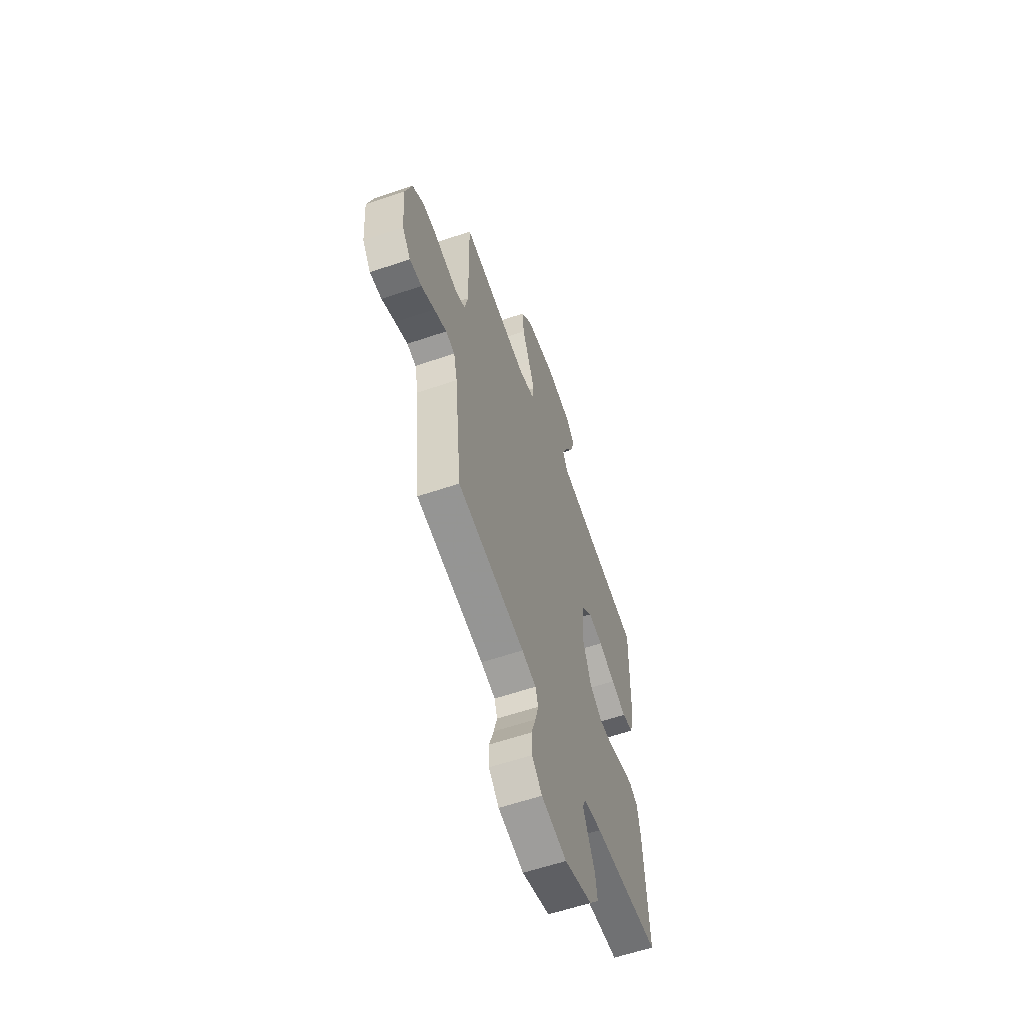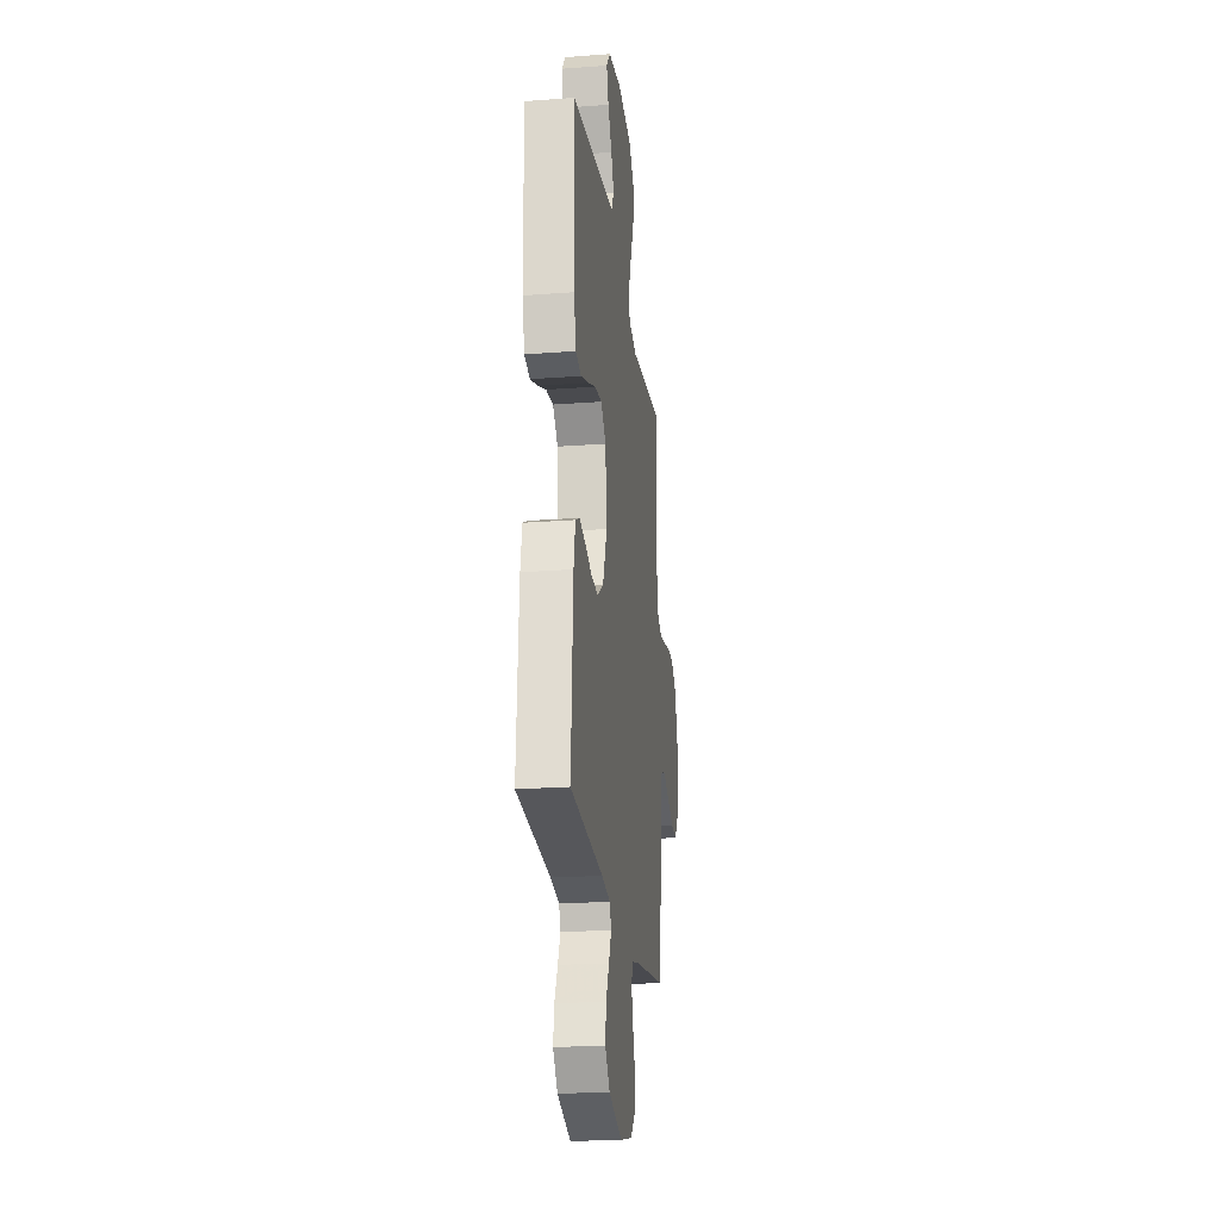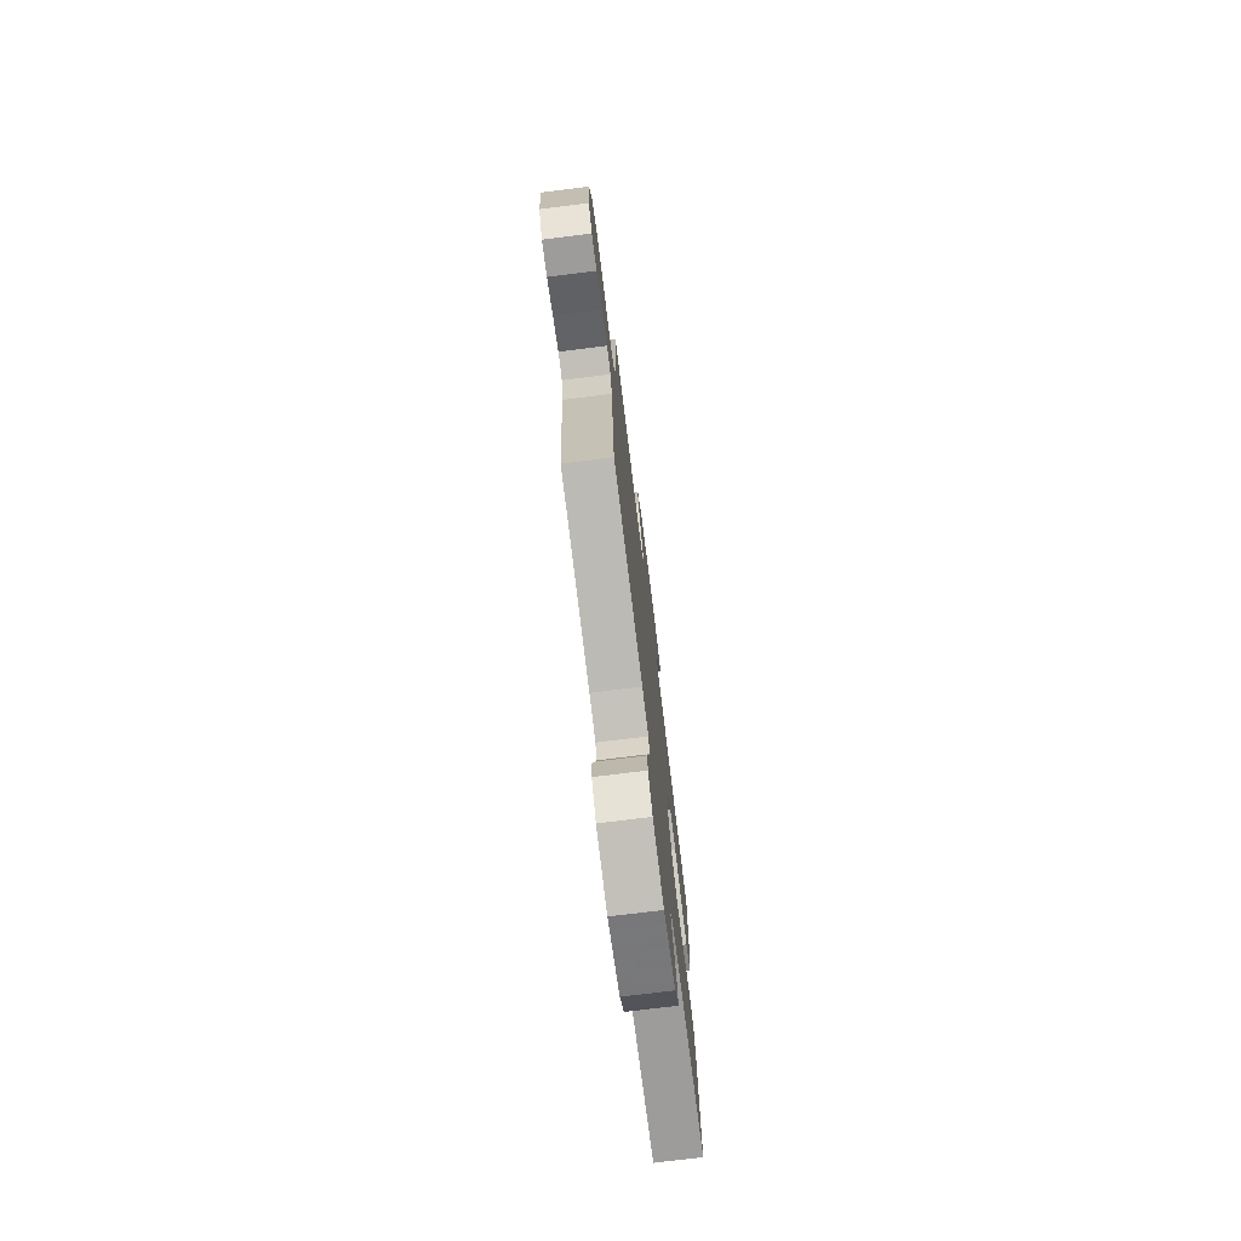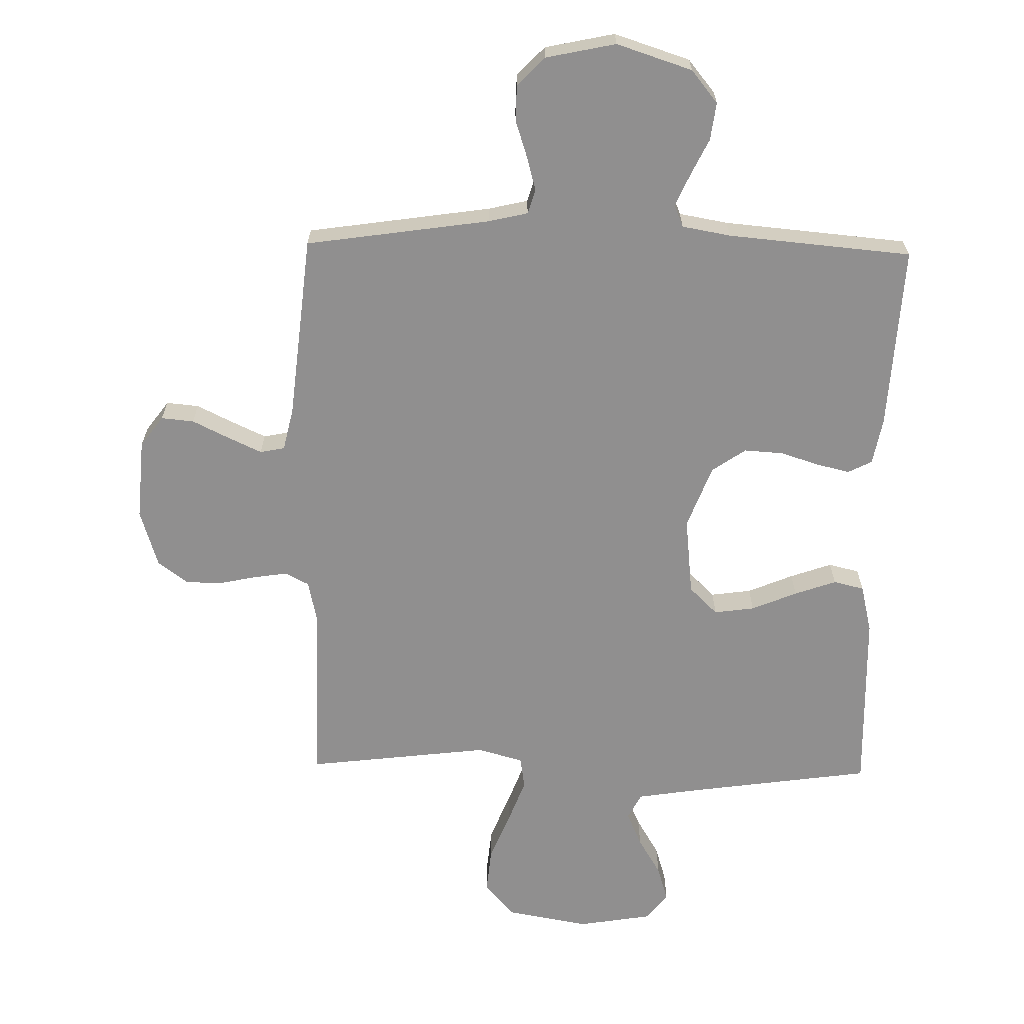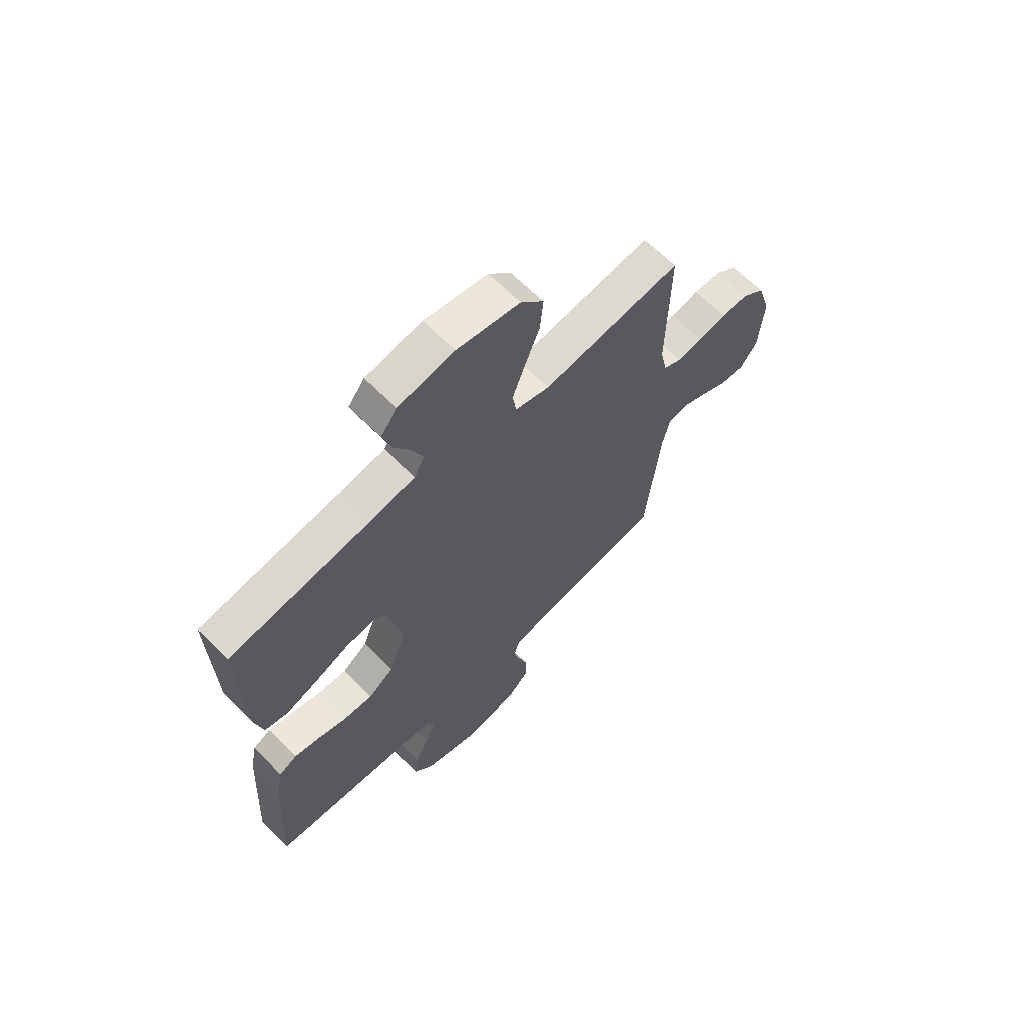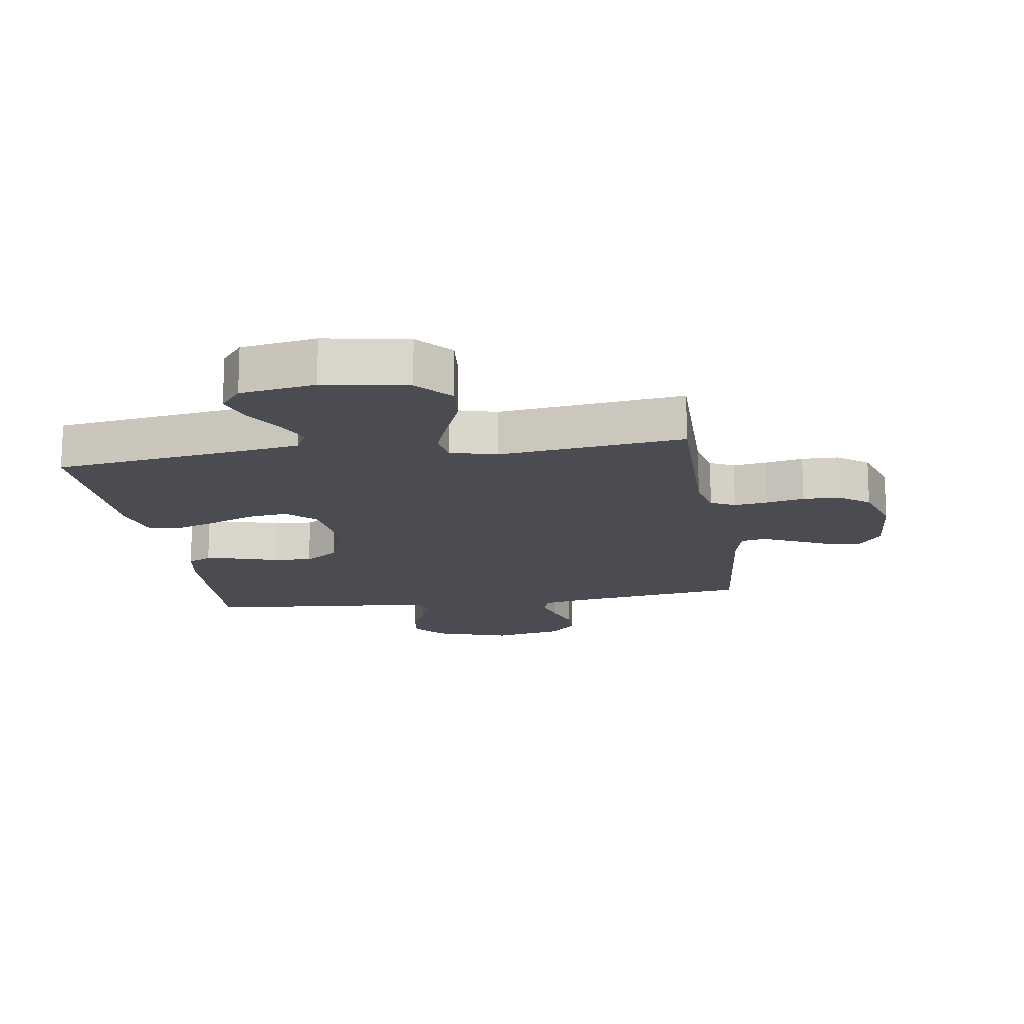
<metadata>
{"format":"obj","ext":"obj","renderer":"f3d","projection":"perspective","resolution":1024,"background":"white","views":[{"elev":-59.9,"azim":109.3,"up":"+Z"},{"elev":-22.0,"azim":-82.6,"up":"+Z"},{"elev":-75.3,"azim":97.1,"up":"+Z"},{"elev":-65.4,"azim":178.9,"up":"+Y"},{"elev":65.0,"azim":-44.8,"up":"+Z"},{"elev":-15.4,"azim":8.8,"up":"+Y"}]}
</metadata>
<code>
v 0.5 0.07 -0.5
v 0.2 0.07 -0.544
v 0.136 0.07 -0.559
v 0.124 0.07 -0.599
v 0.139 0.07 -0.654
v 0.159 0.07 -0.715
v 0.158 0.07 -0.773
v 0.113 0.07 -0.819
v 0 0.07 -0.843
v -0.123 0.07 -0.803
v -0.166 0.07 -0.75
v -0.158 0.07 -0.689
v -0.129 0.07 -0.629
v -0.106 0.07 -0.577
v -0.121 0.07 -0.541
v -0.2 0.07 -0.527
v -0.5 0.07 -0.5
v -0.483 0.07 -0.2
v -0.469 0.07 -0.124
v -0.43 0.07 -0.104
v -0.375 0.07 -0.117
v -0.313 0.07 -0.137
v -0.249 0.07 -0.141
v -0.194 0.07 -0.103
v -0.155 0.07 0
v -0.169 0.07 0.128
v -0.215 0.07 0.173
v -0.281 0.07 0.164
v -0.355 0.07 0.133
v -0.423 0.07 0.109
v -0.473 0.07 0.121
v -0.492 0.07 0.2
v -0.5 0.07 0.5
v -0.2 0.07 0.542
v -0.098 0.07 0.558
v -0.076 0.07 0.6
v -0.101 0.07 0.657
v -0.138 0.07 0.719
v -0.156 0.07 0.778
v -0.121 0.07 0.822
v 0 0.07 0.842
v 0.135 0.07 0.818
v 0.184 0.07 0.762
v 0.177 0.07 0.689
v 0.145 0.07 0.609
v 0.118 0.07 0.537
v 0.126 0.07 0.485
v 0.2 0.07 0.464
v 0.5 0.07 0.5
v 0.495 0.07 0.2
v 0.51 0.07 0.131
v 0.549 0.07 0.111
v 0.604 0.07 0.119
v 0.665 0.07 0.132
v 0.724 0.07 0.131
v 0.773 0.07 0.094
v 0.802 0.07 0
v 0.792 0.07 -0.132
v 0.755 0.07 -0.182
v 0.702 0.07 -0.177
v 0.643 0.07 -0.148
v 0.587 0.07 -0.122
v 0.547 0.07 -0.13
v 0.531 0.07 -0.2
v 0.5 0 -0.5
v 0.2 0 -0.544
v 0.136 0 -0.559
v 0.124 0 -0.599
v 0.139 0 -0.654
v 0.159 0 -0.715
v 0.158 0 -0.773
v 0.113 0 -0.819
v 0 0 -0.843
v -0.123 0 -0.803
v -0.166 0 -0.75
v -0.158 0 -0.689
v -0.129 0 -0.629
v -0.106 0 -0.577
v -0.121 0 -0.541
v -0.2 0 -0.527
v -0.5 0 -0.5
v -0.483 0 -0.2
v -0.469 0 -0.124
v -0.43 0 -0.104
v -0.375 0 -0.117
v -0.313 0 -0.137
v -0.249 0 -0.141
v -0.194 0 -0.103
v -0.155 0 0
v -0.169 0 0.128
v -0.215 0 0.173
v -0.281 0 0.164
v -0.355 0 0.133
v -0.423 0 0.109
v -0.473 0 0.121
v -0.492 0 0.2
v -0.5 0 0.5
v -0.2 0 0.542
v -0.098 0 0.558
v -0.076 0 0.6
v -0.101 0 0.657
v -0.138 0 0.719
v -0.156 0 0.778
v -0.121 0 0.822
v 0 0 0.842
v 0.135 0 0.818
v 0.184 0 0.762
v 0.177 0 0.689
v 0.145 0 0.609
v 0.118 0 0.537
v 0.126 0 0.485
v 0.2 0 0.464
v 0.5 0 0.5
v 0.495 0 0.2
v 0.51 0 0.131
v 0.549 0 0.111
v 0.604 0 0.119
v 0.665 0 0.132
v 0.724 0 0.131
v 0.773 0 0.094
v 0.802 0 0
v 0.792 0 -0.132
v 0.755 0 -0.182
v 0.702 0 -0.177
v 0.643 0 -0.148
v 0.587 0 -0.122
v 0.547 0 -0.13
v 0.531 0 -0.2
f 58 59 60 61
f 58 61 62
f 57 58 62
f 56 57 62 63
f 53 54 55 56
f 52 53 56 63
f 48 49 50
f 47 48 50 51
f 42 43 44 45
f 42 45 46
f 41 42 46
f 40 41 46 47
f 37 38 39 40
f 36 37 40 47
f 31 32 33 34
f 31 34 35
f 28 29 30 31
f 28 31 35
f 27 28 35 36
f 19 20 21 22
f 17 18 19 22
f 16 17 22 23
f 15 16 23 24
f 10 11 12 13
f 10 13 14
f 9 10 14
f 8 9 14
f 5 6 7 8
f 4 5 8 14
f 3 4 14 15
f 64 1 2
f 51 52 63 64
f 26 27 36 47
f 25 26 47 51
f 24 25 51 64
f 15 24 64
f 2 3 15 64
f 125 124 123 122
f 126 125 122
f 126 122 121
f 127 126 121 120
f 120 119 118 117
f 127 120 117 116
f 114 113 112
f 115 114 112 111
f 109 108 107 106
f 110 109 106
f 110 106 105
f 111 110 105 104
f 104 103 102 101
f 111 104 101 100
f 98 97 96 95
f 99 98 95
f 95 94 93 92
f 99 95 92
f 100 99 92 91
f 86 85 84 83
f 86 83 82 81
f 87 86 81 80
f 88 87 80 79
f 77 76 75 74
f 78 77 74
f 78 74 73
f 78 73 72
f 72 71 70 69
f 78 72 69 68
f 79 78 68 67
f 66 65 128
f 128 127 116 115
f 111 100 91 90
f 115 111 90 89
f 128 115 89 88
f 128 88 79
f 128 79 67 66
f 1 65 66 2
f 2 66 67 3
f 3 67 68 4
f 4 68 69 5
f 5 69 70 6
f 6 70 71 7
f 7 71 72 8
f 8 72 73 9
f 9 73 74 10
f 10 74 75 11
f 11 75 76 12
f 12 76 77 13
f 13 77 78 14
f 14 78 79 15
f 15 79 80 16
f 16 80 81 17
f 17 81 82 18
f 18 82 83 19
f 19 83 84 20
f 20 84 85 21
f 21 85 86 22
f 22 86 87 23
f 23 87 88 24
f 24 88 89 25
f 25 89 90 26
f 26 90 91 27
f 27 91 92 28
f 28 92 93 29
f 29 93 94 30
f 30 94 95 31
f 31 95 96 32
f 32 96 97 33
f 33 97 98 34
f 34 98 99 35
f 35 99 100 36
f 36 100 101 37
f 37 101 102 38
f 38 102 103 39
f 39 103 104 40
f 40 104 105 41
f 41 105 106 42
f 42 106 107 43
f 43 107 108 44
f 44 108 109 45
f 45 109 110 46
f 46 110 111 47
f 47 111 112 48
f 48 112 113 49
f 49 113 114 50
f 50 114 115 51
f 51 115 116 52
f 52 116 117 53
f 53 117 118 54
f 54 118 119 55
f 55 119 120 56
f 56 120 121 57
f 57 121 122 58
f 58 122 123 59
f 59 123 124 60
f 60 124 125 61
f 61 125 126 62
f 62 126 127 63
f 63 127 128 64
f 64 128 65 1

</code>
